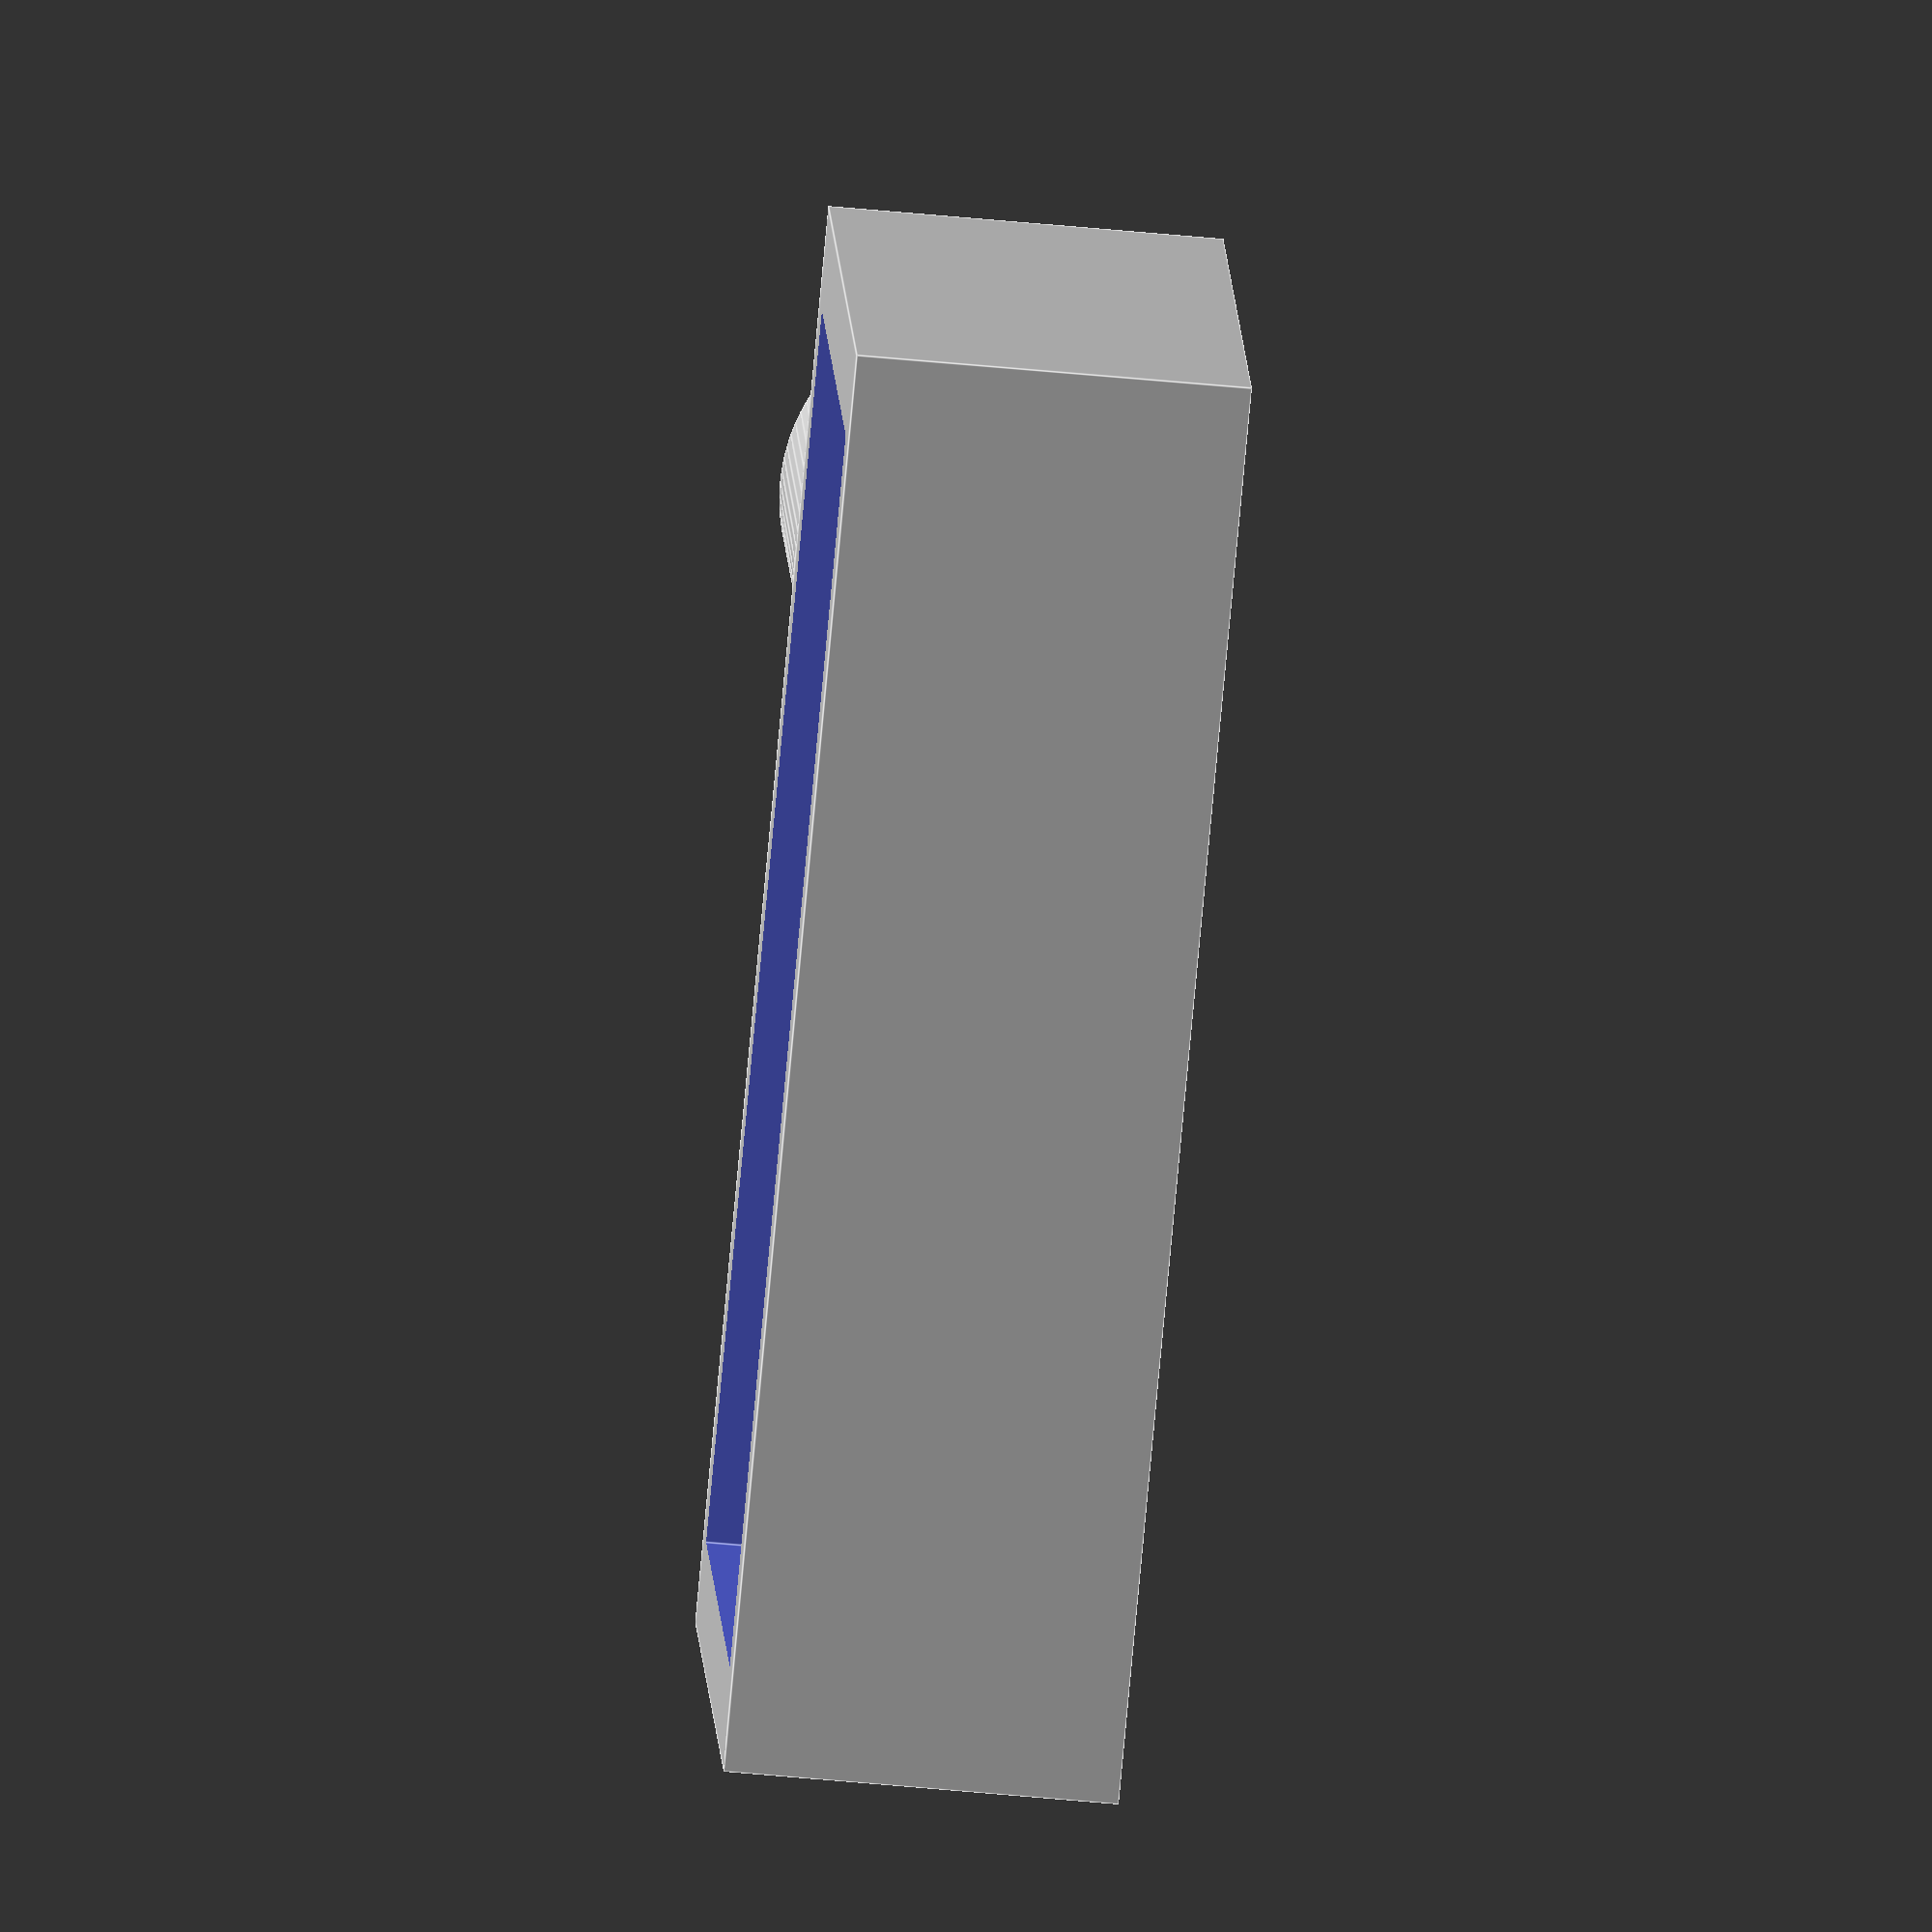
<openscad>
$fn = 100;
$fs = 120;
mmToIn = 25.4;
one    = 0.75 * mmToIn;
two    = 1.5  * mmToIn;
four   = 3.5  * mmToIn;

module 1x2(length){
     cube([one,two,length*mmToIn],0);
}
module 2x4(length){
     cube([two,four,length*mmToIn],0);
}

module 1x4(length){
     cube([one,four,length*mmToIn],0);
}
drillDepth = 12;
union(){

	difference(){
		translate([-one*0.1,-two*0.075,0])cube([one*1.2,two*1.15,12],0);
		1x2(one/2);
		translate([0,two*1.15*3/4,0])translate([-one*0.1-drillDepth,-two*0.075,6])rotate([0,90,0])cylinder(drillDepth+8,d=8,true);
	}
	translate([0,two*1.15*3/4,0])translate([-one*0.1-drillDepth,-two*0.075,6])rotate([0,90,0])difference(){
		cylinder(drillDepth,r=6,true);
        cylinder(drillDepth+8,r=4,true);
		
	}
	
}

</openscad>
<views>
elev=56.4 azim=67.7 roll=84.3 proj=o view=edges
</views>
